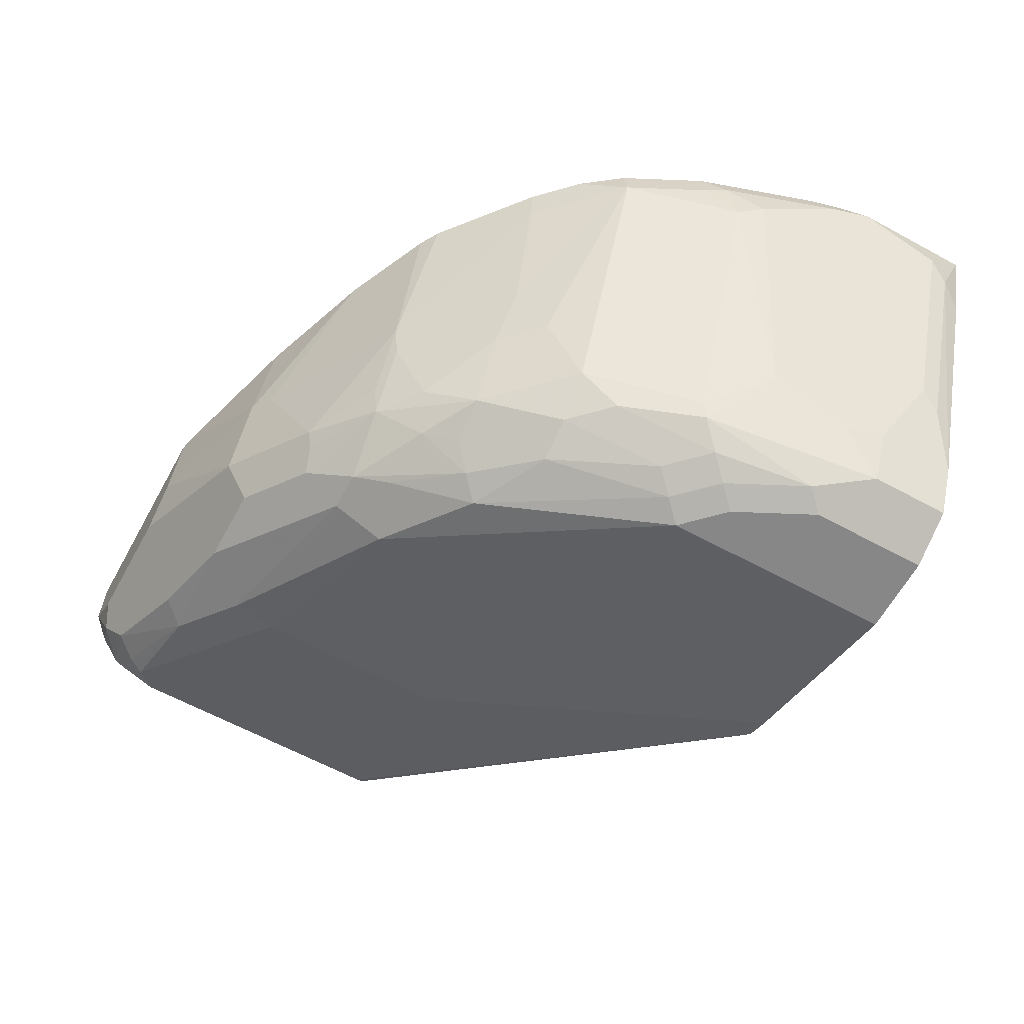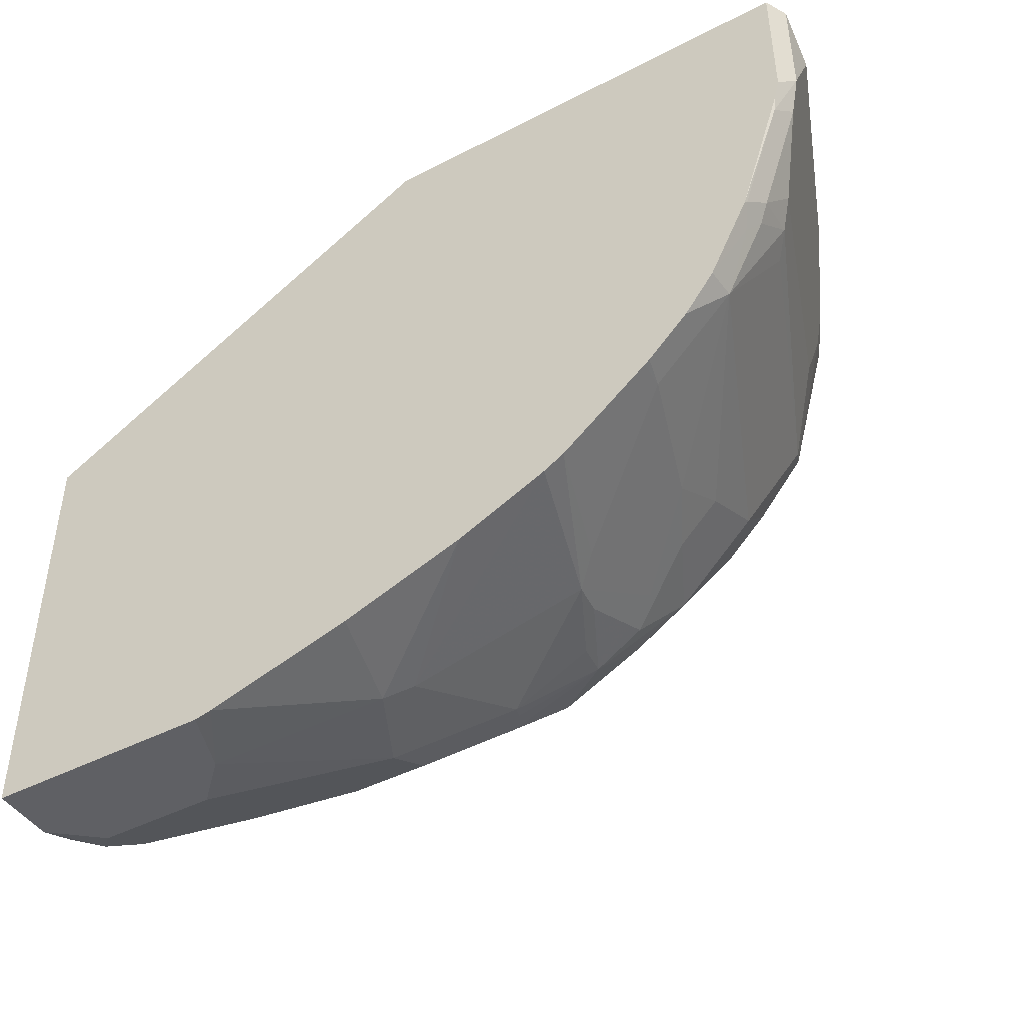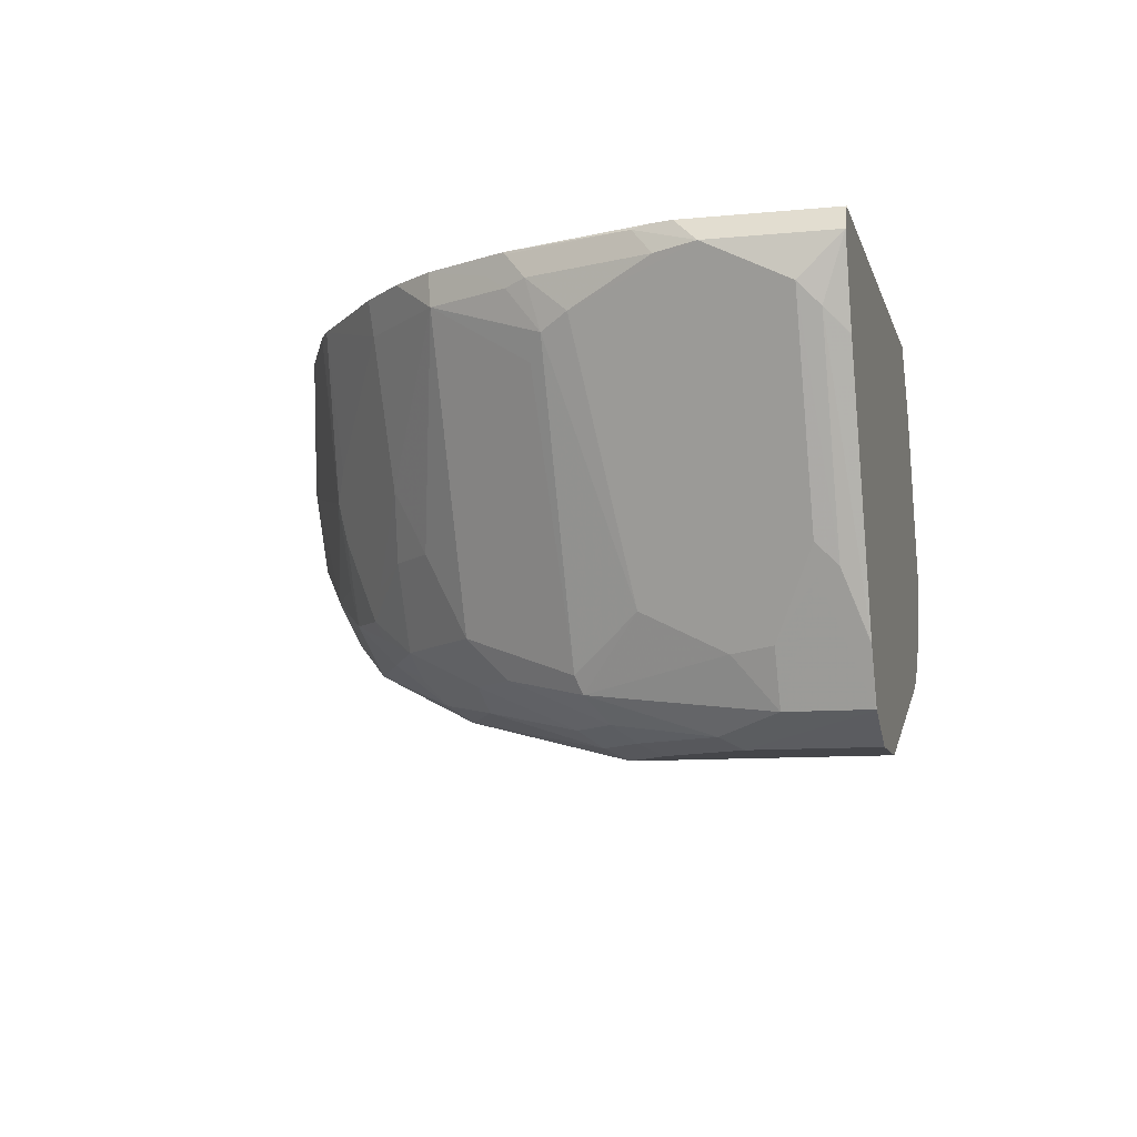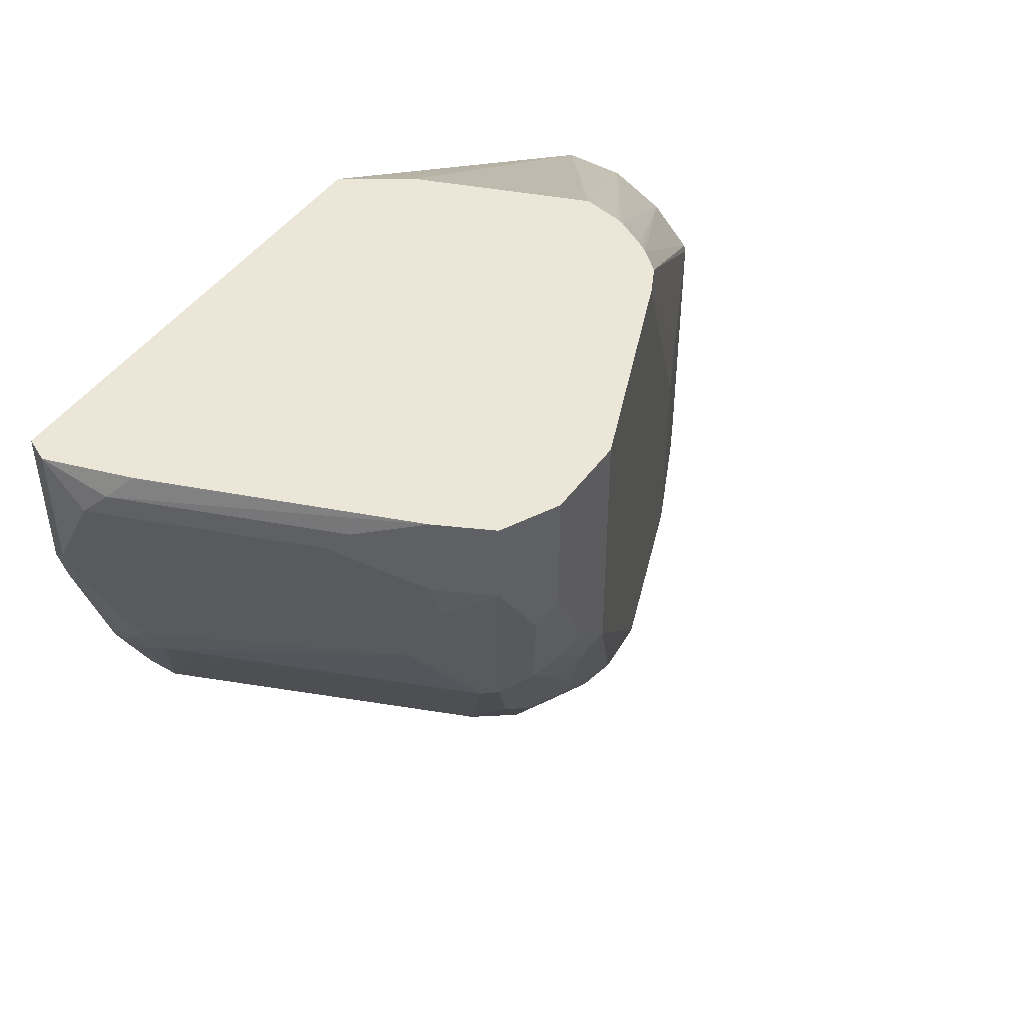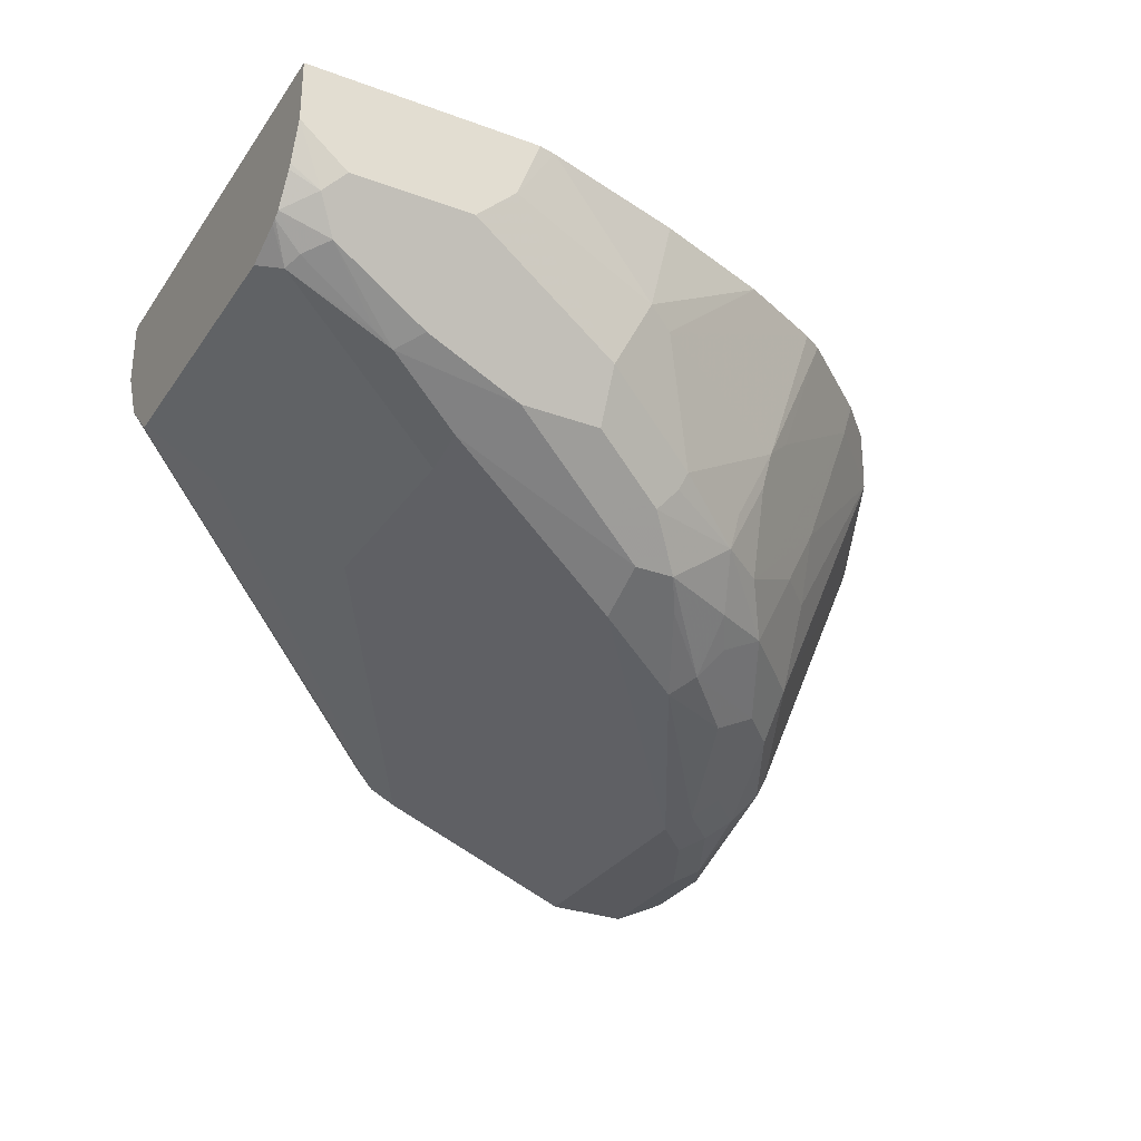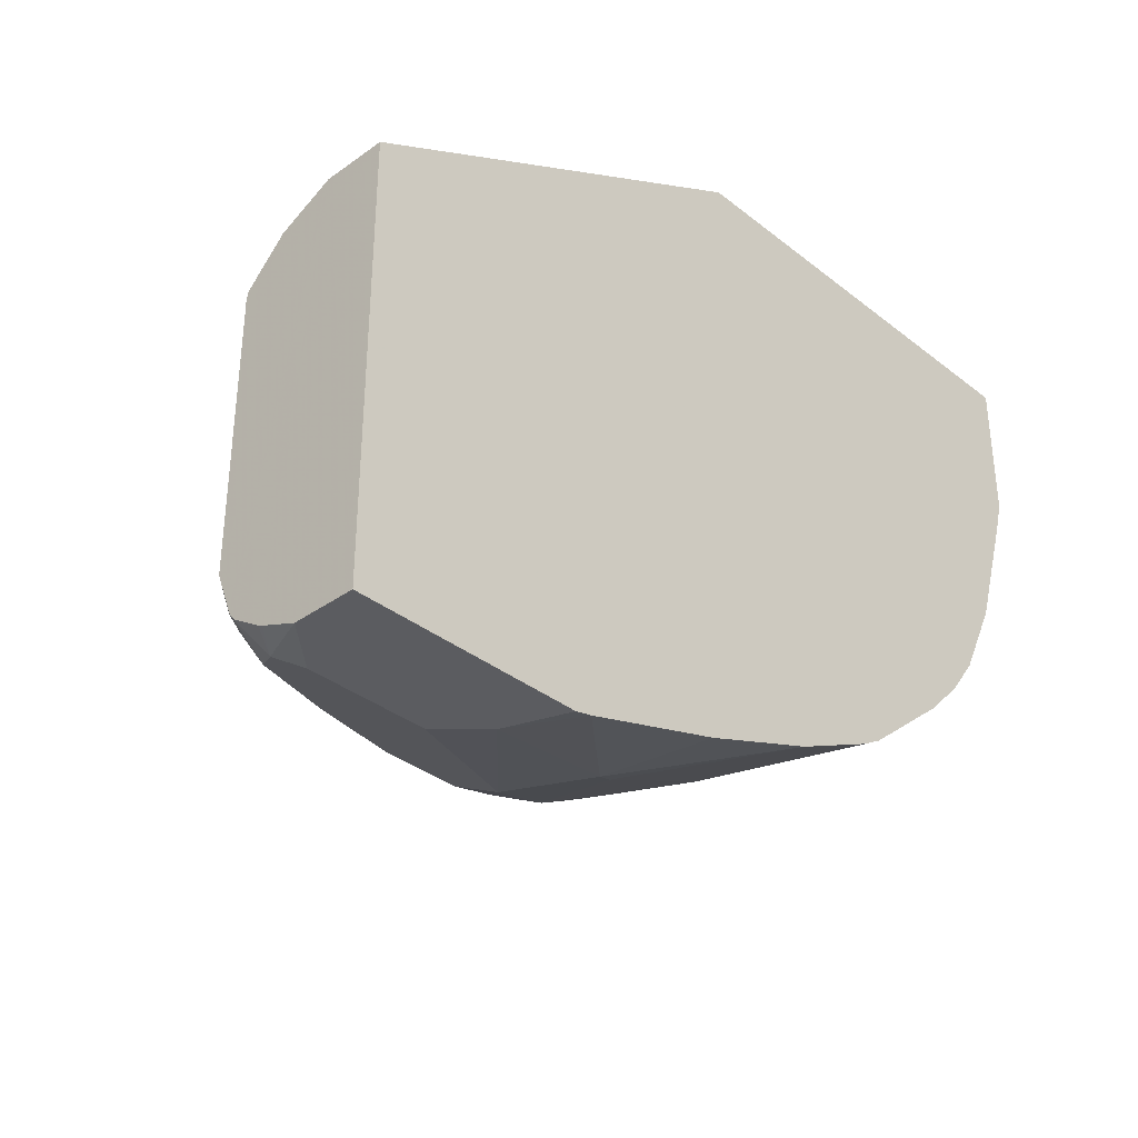
<metadata>
{"format":"obj","ext":"obj","renderer":"f3d","projection":"perspective","resolution":1024,"background":"white","views":[{"elev":-62.4,"azim":61.1,"up":"+Z"},{"elev":-44.8,"azim":30.9,"up":"+Y"},{"elev":-9.9,"azim":104.0,"up":"+Z"},{"elev":46.1,"azim":123.7,"up":"+Y"},{"elev":-30.0,"azim":-28.2,"up":"+Z"},{"elev":-34.7,"azim":-46.3,"up":"+Y"}]}
</metadata>
<code>
v 0.6003 -0.0369 0.2432
v 0.6003 -0.0369 0.2439
v 0.6043 -0.0369 0.2251
v 0.4468 -0.1501 0.3189
v 0.6303 -0.0369 0.3182
v 0.4468 -0.1501 0.3483
v 0.6053 -0.0369 0.2226
v 0.4468 -0.162 0.2933
v 0.6309 -0.0369 0.3195
v 0.4468 -0.3564 0.3483
v 0.6503 -0.0369 0.3483
v 0.6132 -0.0369 0.2087
v 0.4468 -0.1808 0.2745
v 0.6147 -0.0369 0.2063
v 0.6165 -0.0369 0.2038
v 0.4468 -0.3564 0.3189
v 0.5547 -0.3564 0.3483
v 0.8575 -0.0369 0.3483
v 0.4468 -0.1842 0.2737
v 0.6253 -0.0369 0.1938
v 0.4468 -0.3495 0.3013
v 0.4596 -0.3517 0.2907
v 0.4689 -0.3564 0.3001
v 0.544 -0.3564 0.3189
v 0.5628 -0.3546 0.3483
v 0.8575 -0.1045 0.3483
v 0.8628 -0.0369 0.3376
v 0.4468 -0.3154 0.2737
v 0.4815 -0.1814 0.2564
v 0.494 -0.1938 0.2501
v 0.4564 -0.1938 0.2689
v 0.6378 -0.0369 0.1876
v 0.4468 -0.3484 0.299
v 0.4689 -0.3439 0.2751
v 0.4689 -0.3501 0.2876
v 0.4468 -0.3393 0.2848
v 0.5252 -0.3564 0.3001
v 0.6003 -0.3376 0.2626
v 0.619 -0.3376 0.3001
v 0.6312 -0.3346 0.3483
v 0.8628 -0.09382 0.3376
v 0.8547 -0.1154 0.3483
v 0.8628 -0.05629 0.3189
v 0.8581 -0.0469 0.3095
v 0.8509 -0.0369 0.3001
v 0.4468 -0.3342 0.2813
v 0.4564 -0.3251 0.2689
v 0.519 -0.1814 0.2376
v 0.544 -0.1876 0.2251
v 0.494 -0.3064 0.2501
v 0.7315 -0.0369 0.1501
v 0.4502 -0.3376 0.2813
v 0.4596 -0.3329 0.272
v 0.4971 -0.3236 0.2532
v 0.5065 -0.3212 0.2486
v 0.5159 -0.3329 0.2532
v 0.5252 -0.3501 0.2876
v 0.4468 -0.3365 0.2825
v 0.6003 -0.3314 0.2501
v 0.6503 -0.3126 0.2376
v 0.6315 -0.3314 0.2939
v 0.6883 -0.3142 0.3483
v 0.8534 -0.1219 0.347
v 0.8581 -0.1125 0.3353
v 0.8441 -0.1501 0.3189
v 0.8019 -0.1313 0.204
v 0.8341 -0.1795 0.3483
v 0.8253 -0.05629 0.2251
v 0.8206 -0.0469 0.2157
v 0.8019 -0.09382 0.1852
v 0.8066 -0.07505 0.1876
v 0.8511 -0.03752 0.3001
v 0.8062 -0.0369 0.187
v 0.544 -0.2813 0.2251
v 0.544 -0.3024 0.2298
v 0.769 -0.0369 0.1501
v 0.7315 -0.1501 0.1501
v 0.5628 -0.3251 0.2376
v 0.5252 -0.3314 0.2501
v 0.6003 -0.3251 0.2376
v 0.6378 -0.3064 0.2188
v 0.6565 -0.3048 0.2274
v 0.6846 -0.2907 0.2204
v 0.6878 -0.2938 0.2376
v 0.7065 -0.2938 0.2751
v 0.6471 -0.3095 0.2298
v 0.7299 -0.295 0.3483
v 0.8347 -0.1782 0.347
v 0.8394 -0.1688 0.3353
v 0.8378 -0.1626 0.3126
v 0.7816 -0.1626 0.1813
v 0.7784 -0.1595 0.1735
v 0.8153 -0.217 0.3483
v 0.8191 -0.05629 0.2126
v 0.8066 -0.03752 0.1876
v 0.7941 -0.07505 0.1626
v 0.8004 -0.0369 0.1753
v 0.6378 -0.2626 0.1876
v 0.6378 -0.2876 0.2001
v 0.6003 -0.3064 0.2188
v 0.769 -0.09382 0.1501
v 0.7936 -0.0369 0.1624
v 0.7503 -0.1313 0.1501
v 0.7597 -0.1407 0.1548
v 0.7409 -0.1595 0.1548
v 0.6846 -0.2345 0.1735
v 0.6565 -0.2876 0.2001
v 0.694 -0.2689 0.2001
v 0.7034 -0.272 0.211
v 0.7065 -0.2751 0.2188
v 0.7034 -0.2907 0.2579
v 0.719 -0.2689 0.2314
v 0.7784 -0.2532 0.3329
v 0.719 -0.2876 0.2876
v 0.7396 -0.2894 0.3483
v 0.83 -0.1876 0.34
v 0.8347 -0.1782 0.3329
v 0.8159 -0.2157 0.3329
v 0.83 -0.1688 0.3025
v 0.7597 -0.2157 0.2016
v 0.7597 -0.1969 0.1829
v 0.7784 -0.1032 0.1548
v 0.769 -0.1501 0.1618
v 0.8012 -0.2358 0.3483
v 0.7941 -0.03752 0.1626
v 0.7941 -0.0369 0.1628
v 0.6659 -0.272 0.1923
v 0.7221 -0.2157 0.1735
v 0.7503 -0.1688 0.1618
v 0.694 -0.2438 0.1805
v 0.7034 -0.2532 0.1923
v 0.7221 -0.2532 0.2016
v 0.7409 -0.2532 0.2392
v 0.7565 -0.2501 0.2689
v 0.7972 -0.2345 0.3329
v 0.7824 -0.2545 0.3483
v 0.78 -0.2565 0.3483
v 0.7597 -0.2345 0.2392
v 0.7409 -0.2157 0.1829
f 70 92 96
f 77 106 98
f 77 105 106
f 77 104 105
f 77 103 104
f 76 102 101
f 74 77 98
f 75 98 99
f 74 98 75
f 73 95 97
f 71 96 94
f 70 96 71
f 75 99 100
f 78 100 81
f 83 110 111
f 81 100 99
f 85 113 114
f 69 95 73
f 85 112 113
f 85 110 112
f 85 111 110
f 83 107 108
f 78 81 80
f 83 85 84
f 83 109 110
f 83 108 109
f 81 82 86
f 81 83 82
f 81 107 83
f 81 99 107
f 83 111 85
f 69 94 95
f 60 82 83
f 68 94 69
f 85 114 115
f 51 101 103
f 51 103 77
f 52 58 53
f 55 75 100
f 55 100 78
f 55 78 79
f 55 79 56
f 56 79 59
f 56 59 57
f 59 79 78
f 59 78 80
f 59 80 81
f 59 81 60
f 60 83 84
f 60 84 85
f 60 85 61
f 67 93 88
f 66 90 91
f 66 92 70
f 66 91 92
f 65 90 66
f 65 89 90
f 68 71 94
f 64 89 65
f 63 88 89
f 63 67 88
f 61 87 62
f 61 85 87
f 60 86 82
f 60 81 86
f 63 89 64
f 85 115 87
f 109 132 110
f 88 117 89
f 107 130 108
f 108 130 131
f 108 131 132
f 108 132 109
f 110 132 133
f 110 133 112
f 112 133 134
f 112 134 113
f 113 135 124
f 113 124 136
f 113 136 137
f 113 137 115
f 113 115 114
f 113 134 135
f 116 118 117
f 118 124 135
f 118 135 134
f 51 76 101
f 131 139 132
f 130 139 131
f 128 139 130
f 128 129 139
f 121 129 123
f 107 127 130
f 121 139 129
f 120 132 139
f 120 133 132
f 120 138 133
f 118 120 119
f 118 138 120
f 118 134 138
f 120 139 121
f 88 116 117
f 106 130 127
f 105 129 128
f 133 138 134
f 88 93 116
f 89 117 90
f 90 117 118
f 90 118 119
f 90 119 91
f 91 119 120
f 91 120 121
f 91 121 92
f 92 122 96
f 92 121 123
f 92 123 122
f 93 124 118
f 93 118 116
f 94 96 125
f 94 125 97
f 94 97 95
f 105 128 106
f 104 129 105
f 104 123 129
f 104 122 123
f 102 126 125
f 101 122 104
f 106 128 130
f 101 104 103
f 98 127 99
f 98 106 127
f 97 125 126
f 96 102 125
f 96 101 102
f 96 122 101
f 99 127 107
f 50 74 75
f 17 24 25
f 49 51 77
f 4 7 8
f 5 6 9
f 6 10 17
f 6 17 25
f 6 25 40
f 6 40 62
f 6 62 87
f 6 87 115
f 6 115 137
f 6 137 136
f 6 136 124
f 6 124 93
f 6 93 67
f 6 67 42
f 4 10 6
f 6 42 26
f 6 18 11
f 6 11 9
f 7 12 8
f 8 12 14
f 8 14 15
f 8 15 13
f 10 16 23
f 10 23 37
f 10 37 24
f 10 24 17
f 13 15 20
f 13 20 19
f 16 21 22
f 16 22 23
f 6 26 18
f 4 16 10
f 4 21 16
f 4 33 21
f 49 77 74
f 1 2 5
f 1 5 9
f 1 9 11
f 1 11 18
f 1 18 27
f 1 27 45
f 1 45 73
f 1 73 97
f 1 97 126
f 1 126 102
f 1 102 76
f 1 76 51
f 1 51 32
f 1 32 20
f 1 20 15
f 1 15 14
f 4 36 33
f 4 46 58
f 4 28 46
f 4 19 28
f 4 13 19
f 4 8 13
f 18 26 41
f 3 7 4
f 1 6 2
f 1 4 6
f 1 3 4
f 1 7 3
f 1 12 7
f 1 14 12
f 2 6 5
f 18 41 27
f 4 58 36
f 19 29 30
f 35 56 57
f 36 58 52
f 37 57 59
f 37 59 38
f 38 59 60
f 38 60 61
f 38 61 39
f 39 61 62
f 39 62 40
f 41 42 63
f 41 63 64
f 41 64 65
f 41 65 66
f 41 66 43
f 34 56 35
f 43 68 69
f 43 66 70
f 43 70 71
f 43 71 68
f 44 72 45
f 44 69 73
f 44 73 72
f 45 72 73
f 46 47 58
f 47 53 58
f 47 50 75
f 47 75 55
f 47 55 54
f 47 54 53
f 19 20 29
f 43 69 44
f 34 55 56
f 42 67 63
f 34 53 54
f 24 38 39
f 24 37 38
f 23 57 37
f 23 35 57
f 22 33 36
f 22 35 23
f 24 39 25
f 22 34 35
f 20 48 29
f 20 32 48
f 19 47 28
f 19 31 47
f 34 54 55
f 19 30 31
f 21 33 22
f 25 39 40
f 22 36 34
f 26 42 41
f 34 52 53
f 34 36 52
f 32 51 49
f 32 49 48
f 30 47 31
f 30 74 50
f 30 49 74
f 30 50 47
f 29 48 30
f 28 47 46
f 27 44 45
f 27 43 44
f 27 41 43
f 30 48 49

</code>
